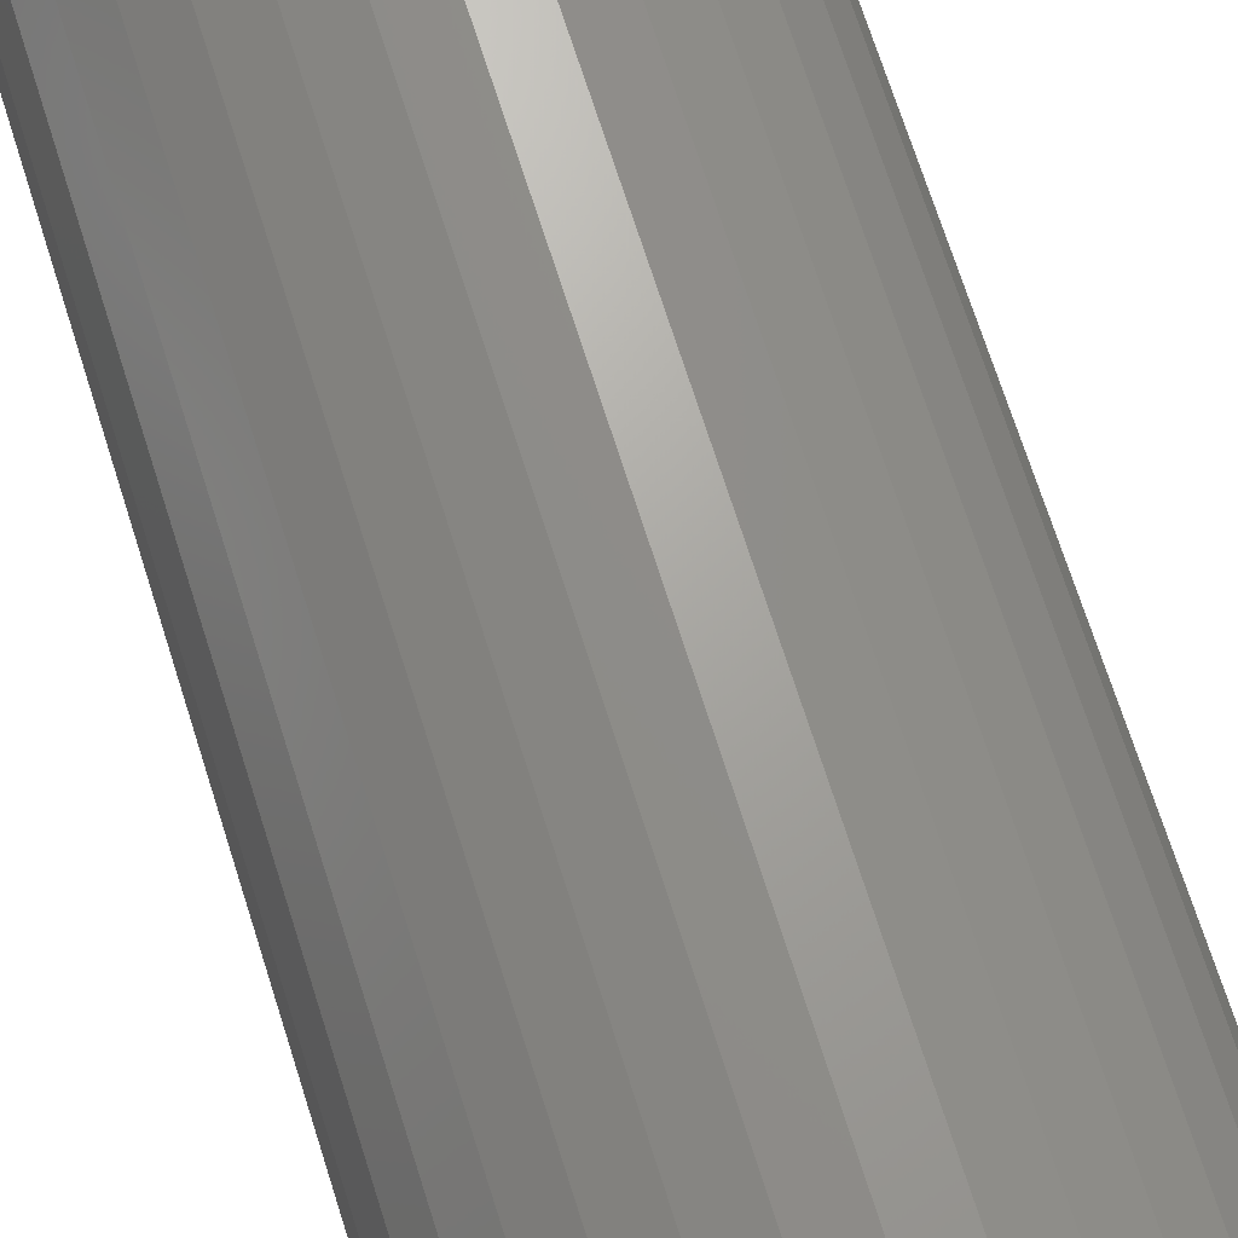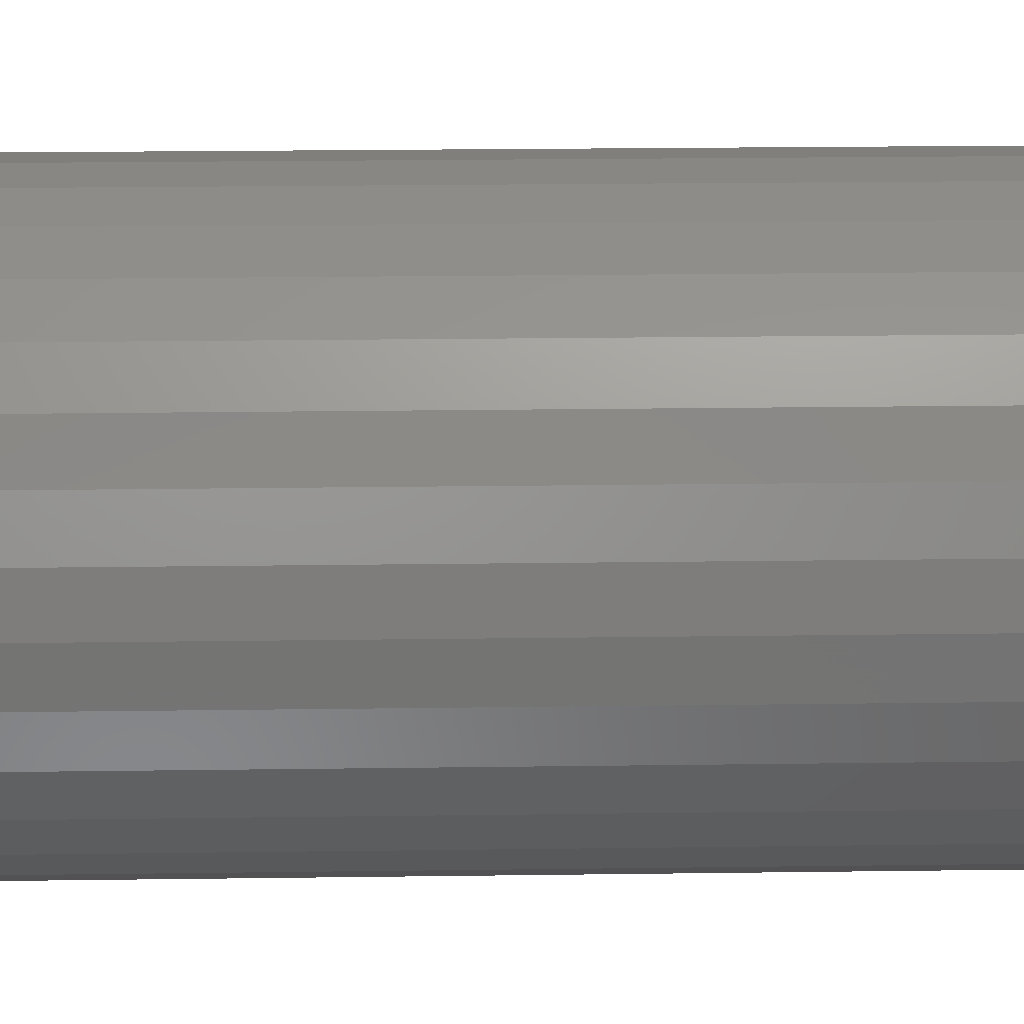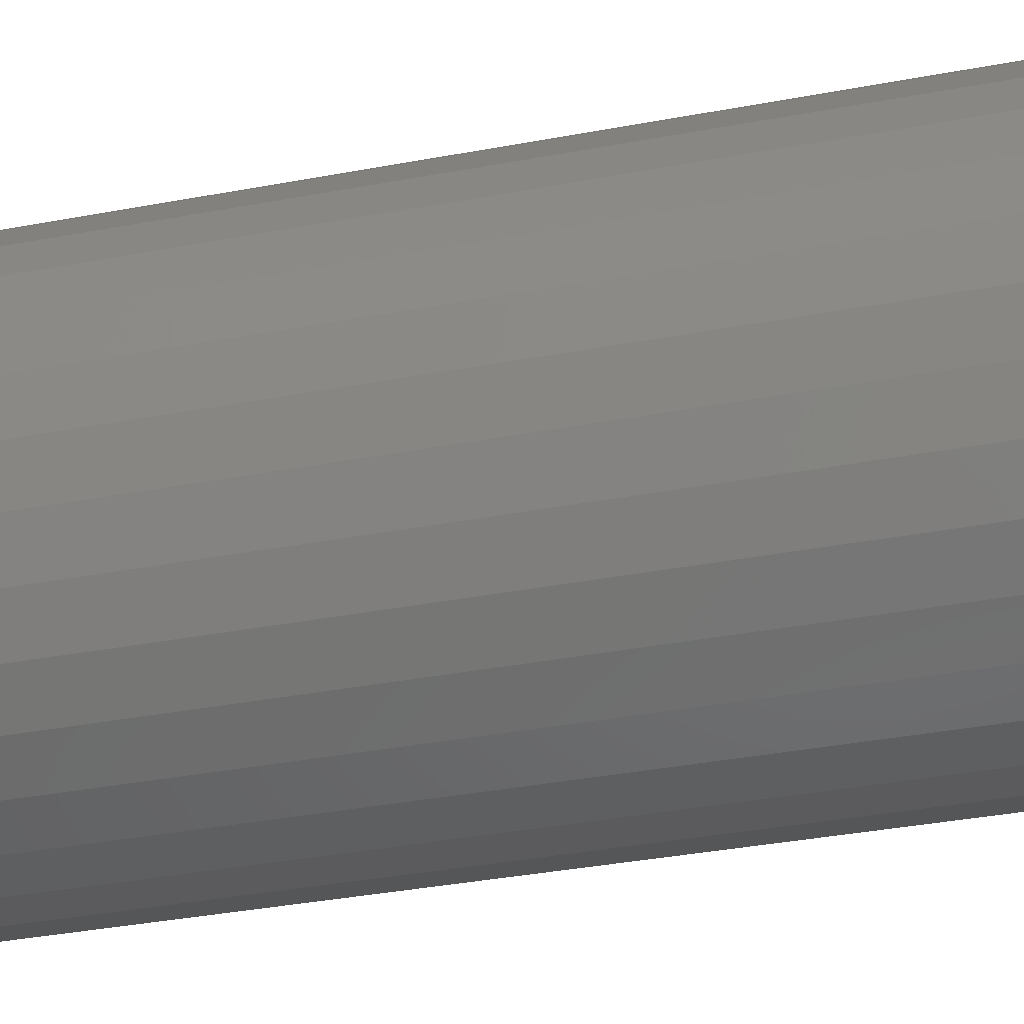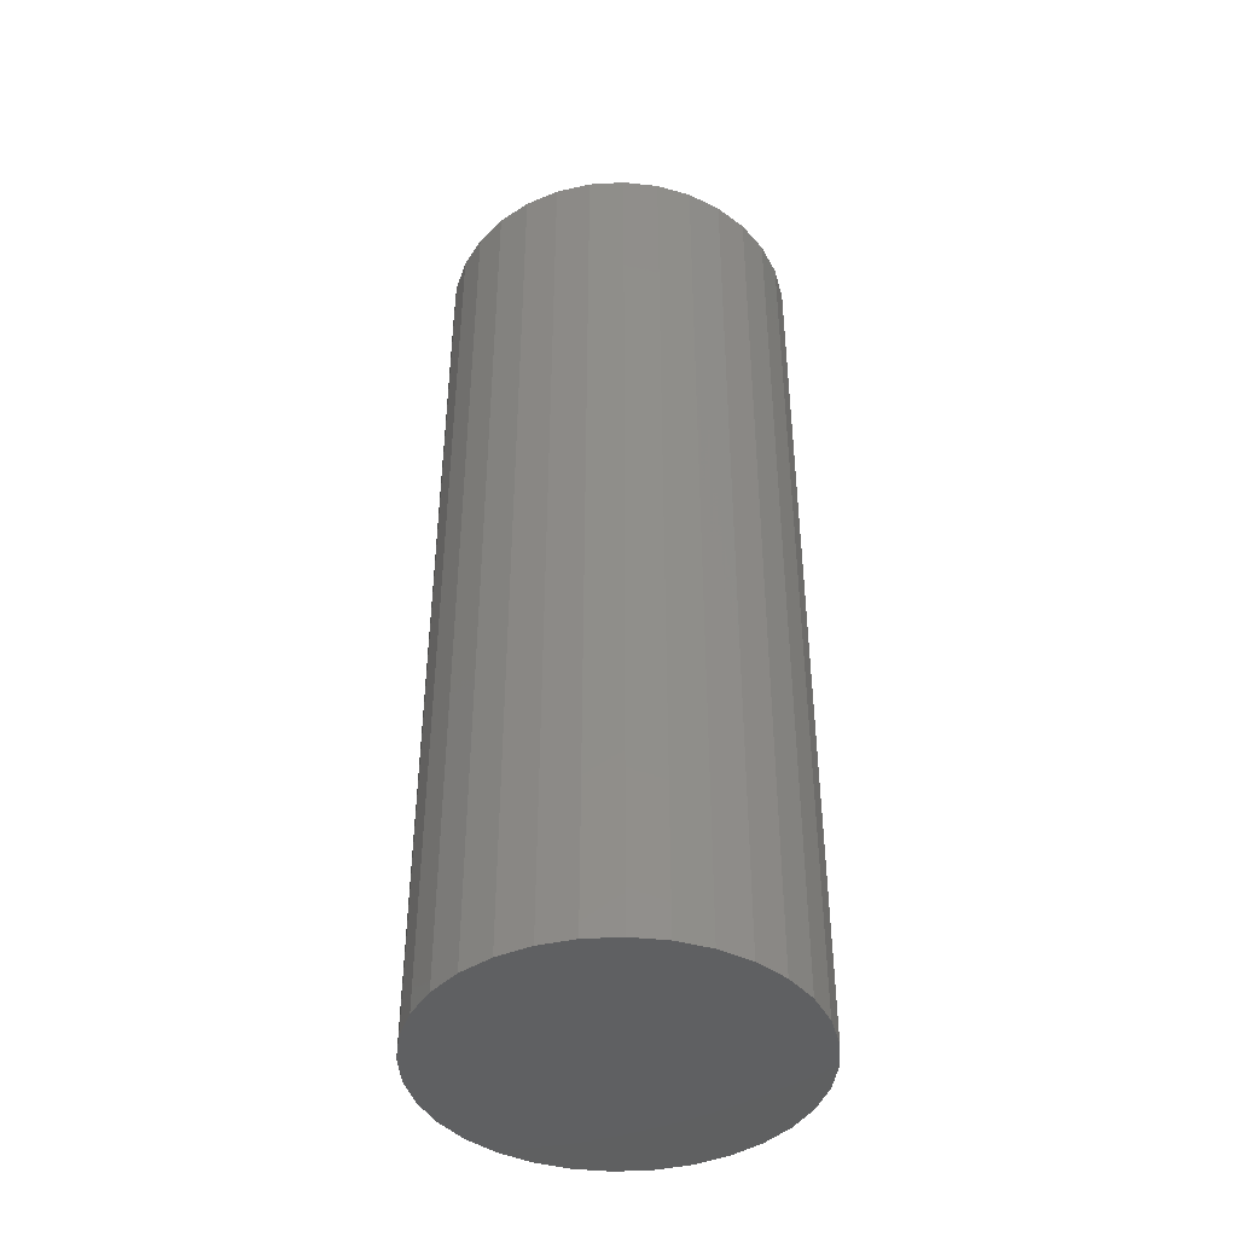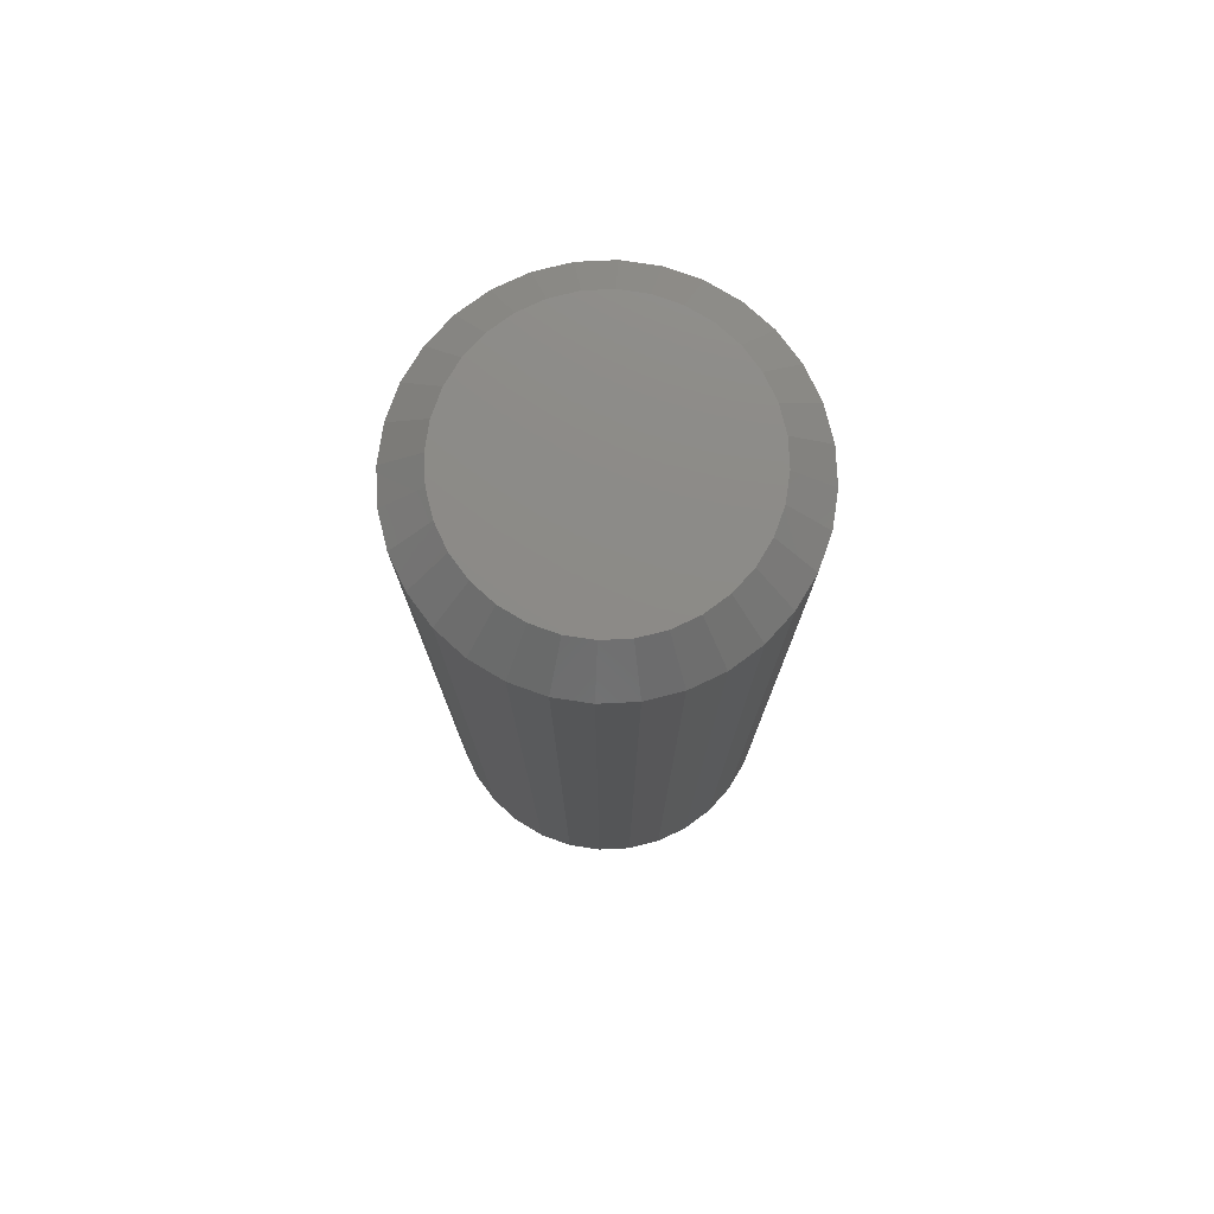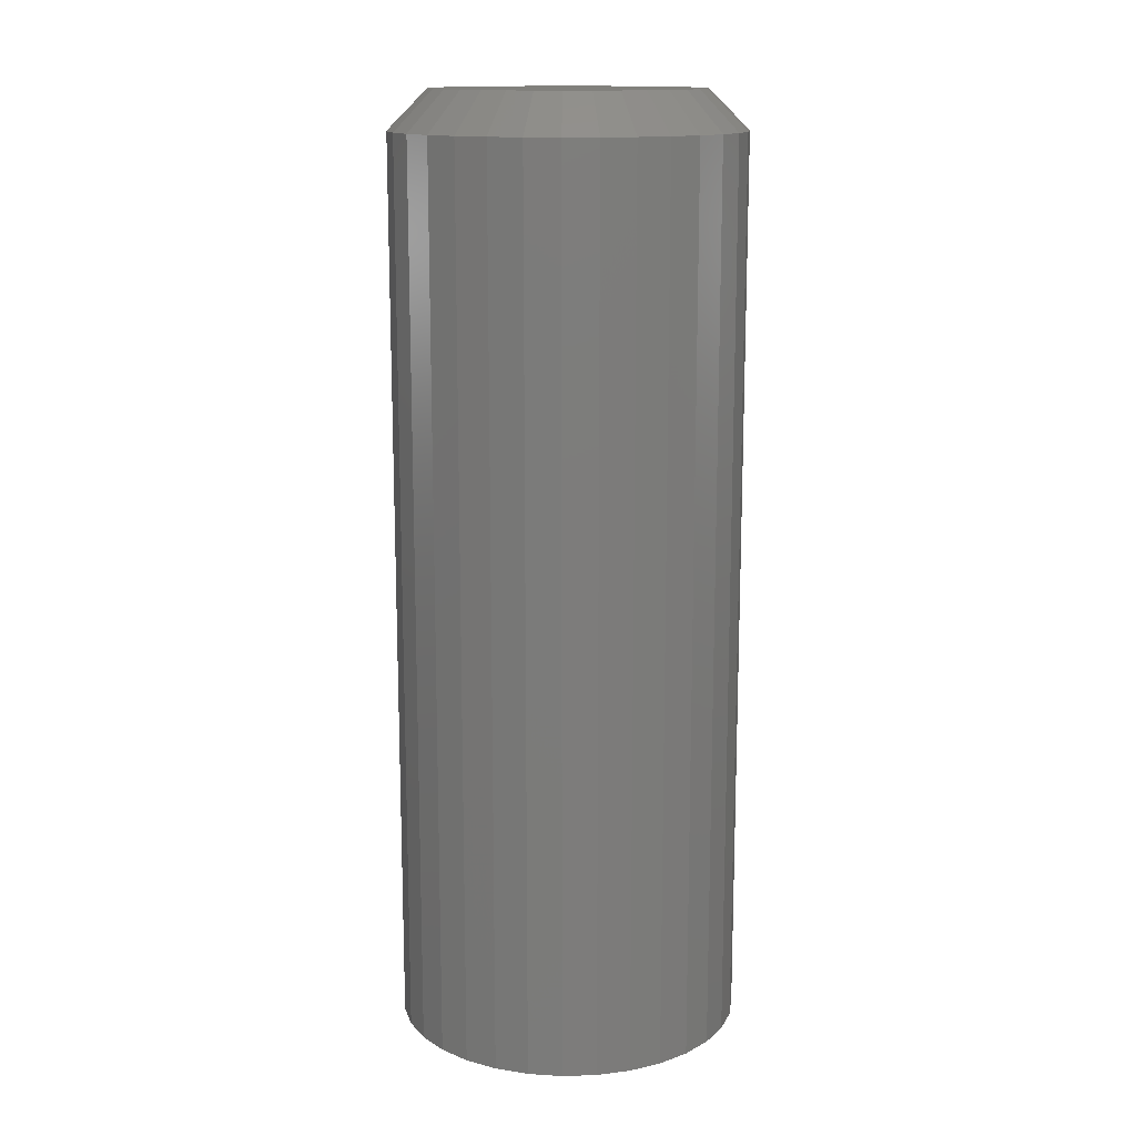
<metadata>
{"format":"stl","ext":"stl","renderer":"f3d","projection":"perspective","resolution":1024,"background":"white","views":[{"elev":69.7,"azim":162.5,"up":"+Y"},{"elev":18.7,"azim":-91.6,"up":"+Y"},{"elev":-32.6,"azim":105.2,"up":"+Y"},{"elev":-42.4,"azim":-46.7,"up":"+Z"},{"elev":76.9,"azim":47.9,"up":"+Z"},{"elev":14.2,"azim":69.4,"up":"+Z"}]}
</metadata>
<code>
# stl→obj: 96 verts, 188 faces
v -0.01798 0.1049 0.75
v 0.02373 0.1049 0.75
v 0.002878 0.1069 0.75
v -0.03803 0.09877 0.75
v 0.04379 0.09877 0.75
v -0.05652 0.08889 0.75
v 0.06227 0.08889 0.75
v 0.06227 -0.08889 0.75
v -0.03803 -0.09877 0.75
v 0.04379 -0.09877 0.75
v -0.01798 -0.1049 0.75
v 0.02373 -0.1049 0.75
v 0.002878 -0.1069 0.75
v 0.07847 0.0756 0.75
v -0.07272 0.0756 0.75
v 0.09177 0.05939 0.75
v -0.08601 0.05939 0.75
v 0.1016 0.04091 0.75
v -0.09589 0.04091 0.75
v 0.1077 0.02086 0.75
v -0.102 0.02086 0.75
v 0.1098 -1.316e-16 0.75
v -0.104 -4.488e-17 0.75
v 0.1077 -0.02086 0.75
v -0.102 -0.02086 0.75
v 0.1016 -0.04091 0.75
v -0.09589 -0.04091 0.75
v 0.09177 -0.05939 0.75
v -0.08601 -0.05939 0.75
v 0.07847 -0.0756 0.75
v -0.07272 -0.0756 0.75
v -0.05652 -0.08889 0.75
v 0.141 0 0
v 0.141 -1.565e-16 0.7188
v 0.1384 -0.02695 0
v 0.1384 -0.02695 0.7188
v 0.1305 -0.05287 0
v 0.1305 -0.05287 0.7188
v 0.1178 -0.07676 0
v 0.1178 -0.07676 0.7188
v 0.1006 -0.09769 0
v 0.1006 -0.09769 0.7188
v 0.07963 -0.1149 0
v 0.07963 -0.1149 0.7188
v 0.05575 -0.1276 0
v 0.05575 -0.1276 0.7188
v 0.02983 -0.1355 0
v 0.02983 -0.1355 0.7188
v 0.002878 -0.1382 0
v 0.002878 -0.1382 0.7188
v -0.02407 -0.1355 0
v -0.02407 -0.1355 0.7188
v -0.04999 -0.1276 0
v -0.04999 -0.1276 0.7188
v -0.07388 -0.1149 0
v -0.07388 -0.1149 0.7188
v -0.09481 -0.09769 0
v -0.09481 -0.09769 0.7188
v -0.112 -0.07676 0
v -0.112 -0.07676 0.7188
v -0.1248 -0.05287 0
v -0.1248 -0.05287 0.7188
v -0.1326 -0.02695 0
v -0.1326 -0.02695 0.7188
v -0.1353 1.692e-17 0
v -0.1353 1.692e-17 0.7188
v -0.1326 0.02695 0
v -0.1326 0.02695 0.7188
v -0.1248 0.05287 0
v -0.1248 0.05287 0.7188
v -0.112 0.07676 0
v -0.112 0.07676 0.7188
v -0.09481 0.09769 0
v -0.09481 0.09769 0.7188
v -0.07388 0.1149 0
v -0.07388 0.1149 0.7188
v -0.04999 0.1276 0
v -0.04999 0.1276 0.7188
v -0.02407 0.1355 0
v -0.02407 0.1355 0.7188
v 0.002878 0.1382 0
v 0.002878 0.1382 0.7188
v 0.02983 0.1355 0
v 0.02983 0.1355 0.7188
v 0.05575 0.1276 0
v 0.05575 0.1276 0.7188
v 0.07963 0.1149 0
v 0.07963 0.1149 0.7188
v 0.1006 0.09769 0
v 0.1006 0.09769 0.7188
v 0.1178 0.07676 0
v 0.1178 0.07676 0.7188
v 0.1305 0.05287 0
v 0.1305 0.05287 0.7188
v 0.1384 0.02695 0
v 0.1384 0.02695 0.7188
f 1 2 3
f 2 1 4
f 2 4 5
f 5 4 6
f 5 6 7
f 8 9 10
f 10 9 11
f 10 11 12
f 12 11 13
f 7 6 14
f 14 6 15
f 14 15 16
f 16 15 17
f 16 17 18
f 18 17 19
f 18 19 20
f 20 19 21
f 20 21 22
f 22 21 23
f 22 23 24
f 24 23 25
f 24 25 26
f 26 25 27
f 26 27 28
f 28 27 29
f 28 29 30
f 30 29 31
f 30 31 8
f 8 31 32
f 8 32 9
f 33 34 35
f 35 34 36
f 35 36 37
f 37 36 38
f 37 38 39
f 39 38 40
f 39 40 41
f 41 40 42
f 41 42 43
f 43 42 44
f 43 44 45
f 45 44 46
f 45 46 47
f 47 46 48
f 47 48 49
f 49 48 50
f 49 50 51
f 51 50 52
f 51 52 53
f 53 52 54
f 53 54 55
f 55 54 56
f 55 56 57
f 57 56 58
f 57 58 59
f 59 58 60
f 59 60 61
f 61 60 62
f 61 62 63
f 63 62 64
f 63 64 65
f 65 64 66
f 65 66 67
f 67 66 68
f 67 68 69
f 69 68 70
f 69 70 71
f 71 70 72
f 71 72 73
f 73 72 74
f 73 74 75
f 75 74 76
f 75 76 77
f 77 76 78
f 77 78 79
f 79 78 80
f 79 80 81
f 81 80 82
f 81 82 83
f 83 82 84
f 83 84 85
f 85 84 86
f 85 86 87
f 87 86 88
f 87 88 89
f 89 88 90
f 89 90 91
f 91 90 92
f 91 92 93
f 93 92 94
f 93 94 95
f 95 94 96
f 95 96 33
f 33 96 34
f 13 11 50
f 50 48 13
f 40 30 42
f 42 30 8
f 42 8 44
f 30 40 28
f 28 40 38
f 28 38 26
f 26 38 36
f 26 36 24
f 24 36 34
f 24 34 22
f 29 58 31
f 31 58 56
f 31 56 32
f 58 29 60
f 60 29 27
f 60 27 62
f 62 27 25
f 62 25 64
f 64 25 23
f 64 23 66
f 50 11 52
f 52 11 9
f 52 9 54
f 54 9 32
f 54 32 56
f 13 48 12
f 12 48 46
f 12 46 10
f 10 46 44
f 10 44 8
f 3 2 82
f 82 80 3
f 72 15 74
f 74 15 6
f 74 6 76
f 15 72 17
f 17 72 70
f 17 70 19
f 19 70 68
f 19 68 21
f 21 68 66
f 21 66 23
f 16 90 14
f 14 90 88
f 14 88 7
f 90 16 92
f 92 16 18
f 92 18 94
f 94 18 20
f 94 20 96
f 96 20 22
f 96 22 34
f 82 2 84
f 84 2 5
f 84 5 86
f 86 5 7
f 86 7 88
f 3 80 1
f 1 80 78
f 1 78 4
f 4 78 76
f 4 76 6
f 81 83 79
f 77 79 83
f 85 77 83
f 47 51 45
f 49 51 47
f 51 53 45
f 45 53 55
f 45 55 43
f 43 55 57
f 43 57 41
f 41 57 59
f 41 59 39
f 39 59 61
f 39 61 37
f 37 61 63
f 37 63 35
f 35 63 65
f 35 65 33
f 33 65 67
f 33 67 95
f 95 67 69
f 95 69 93
f 93 69 71
f 93 71 91
f 91 71 73
f 91 73 89
f 89 73 75
f 89 75 87
f 87 75 77
f 87 77 85

</code>
